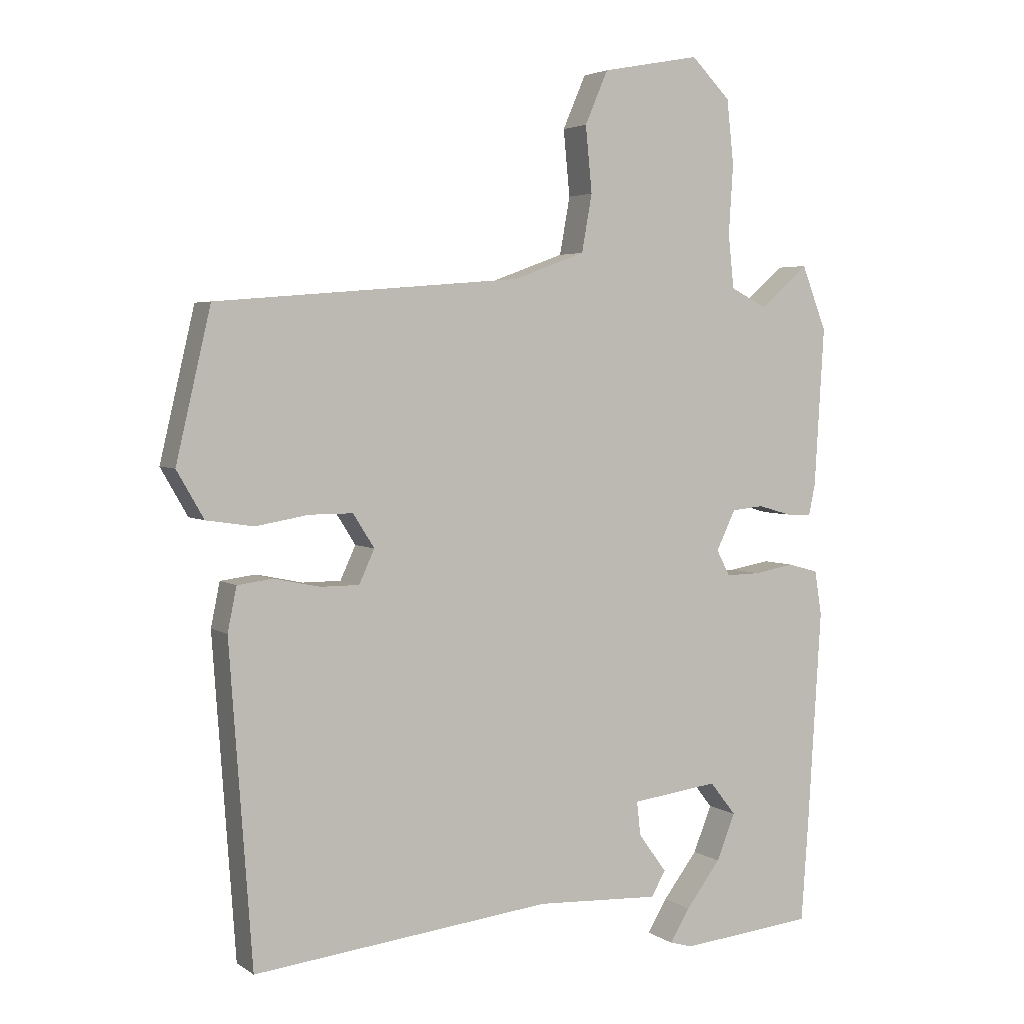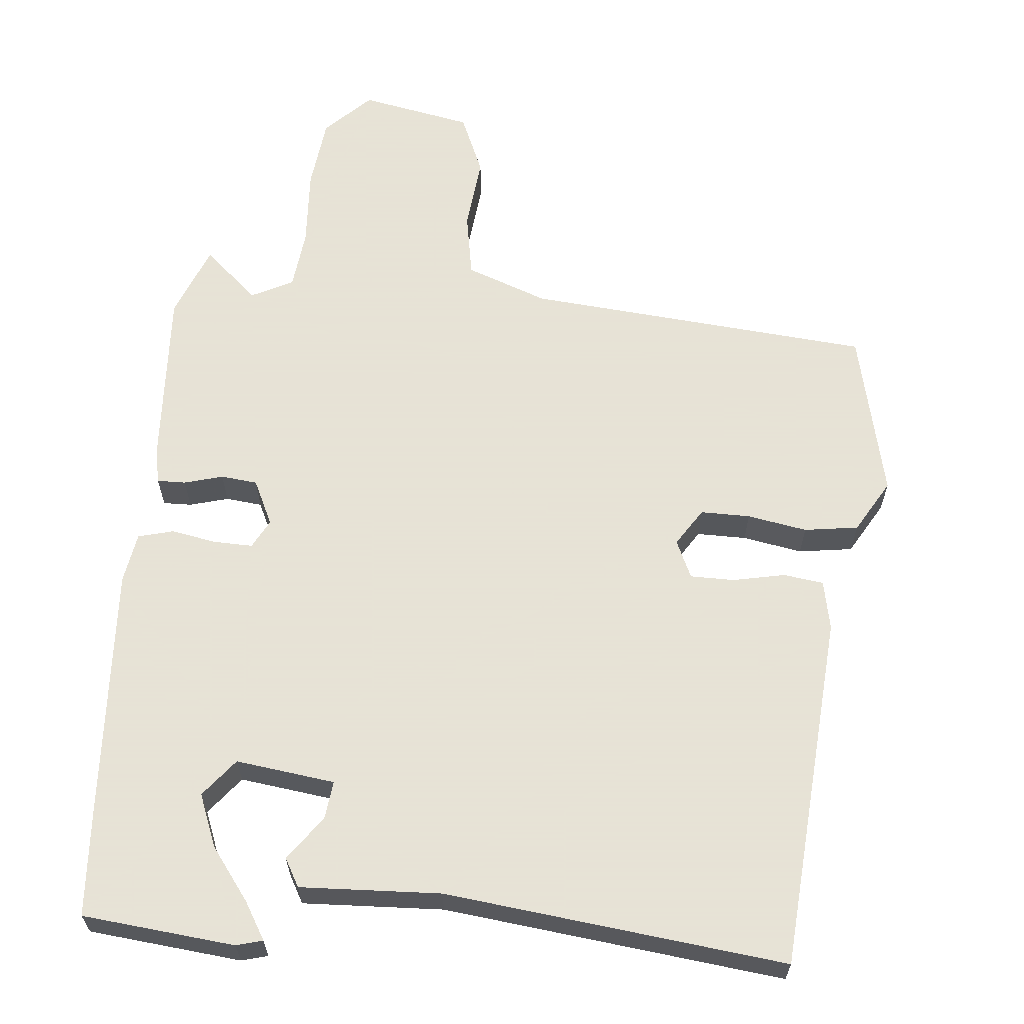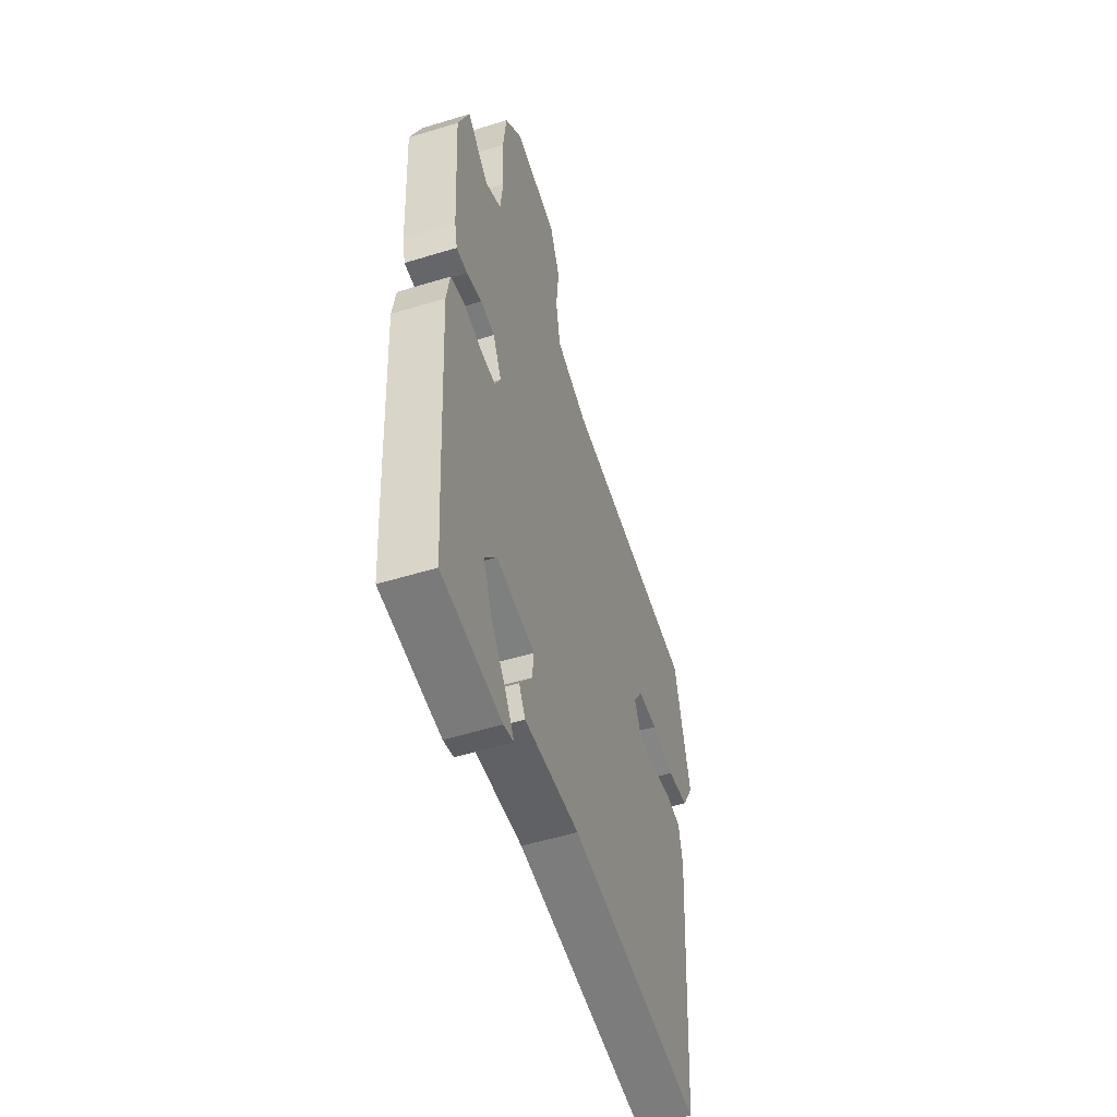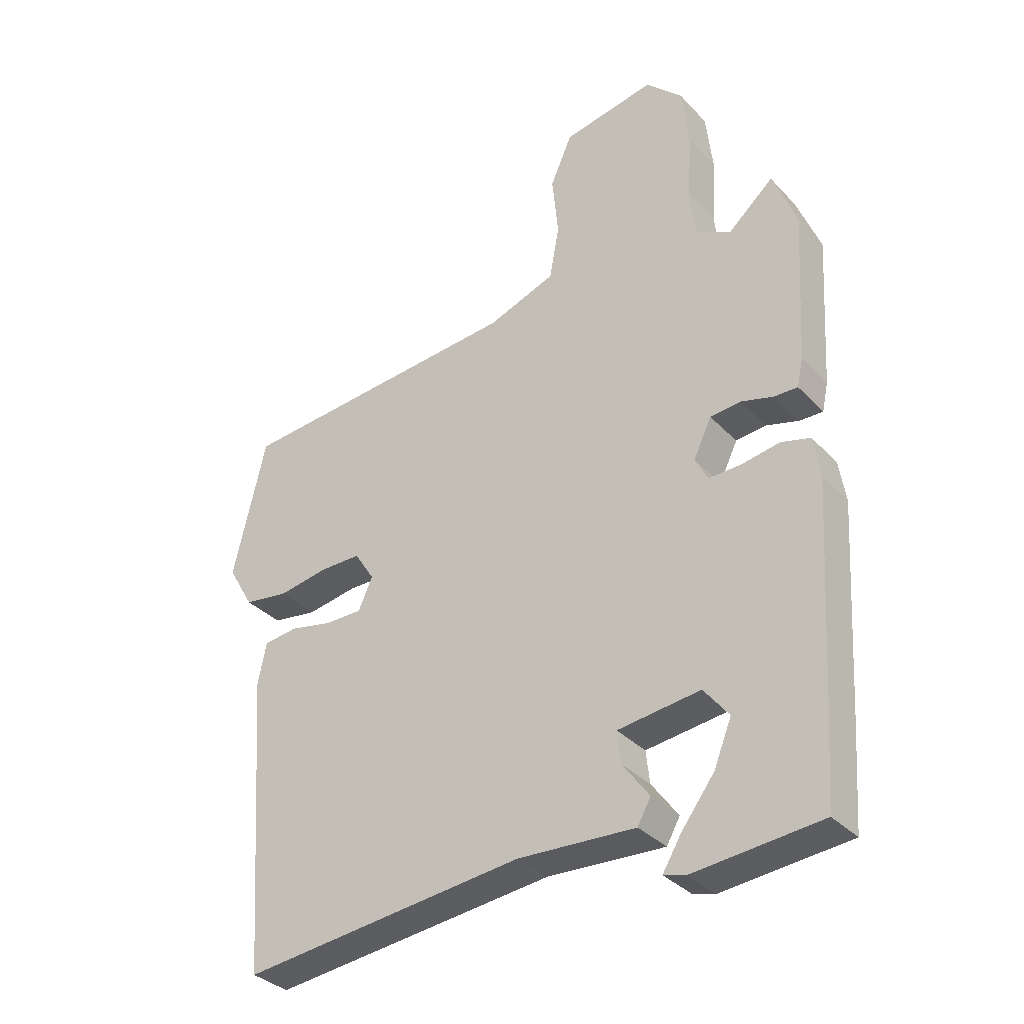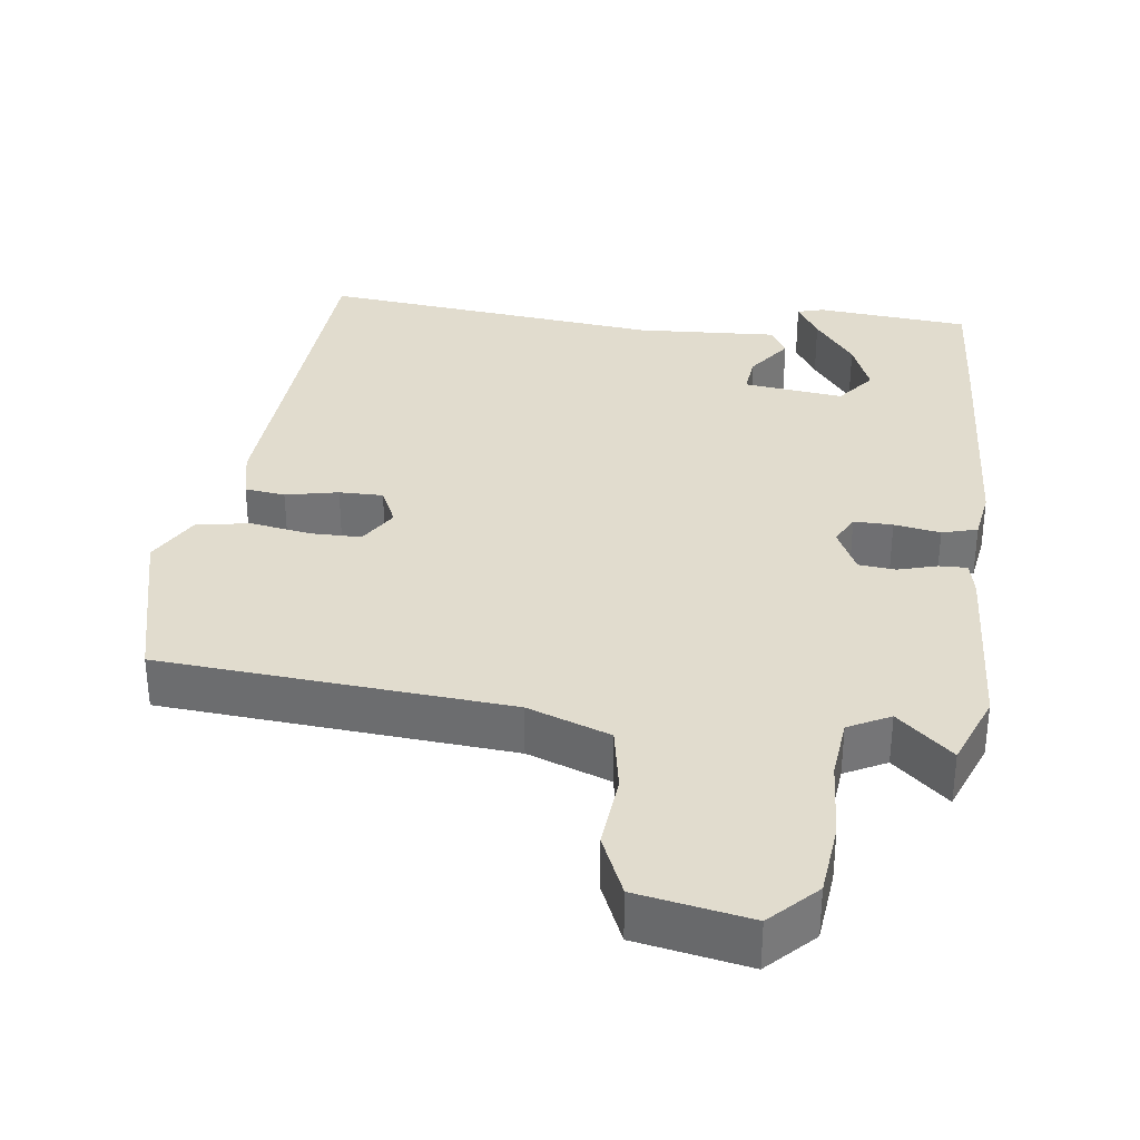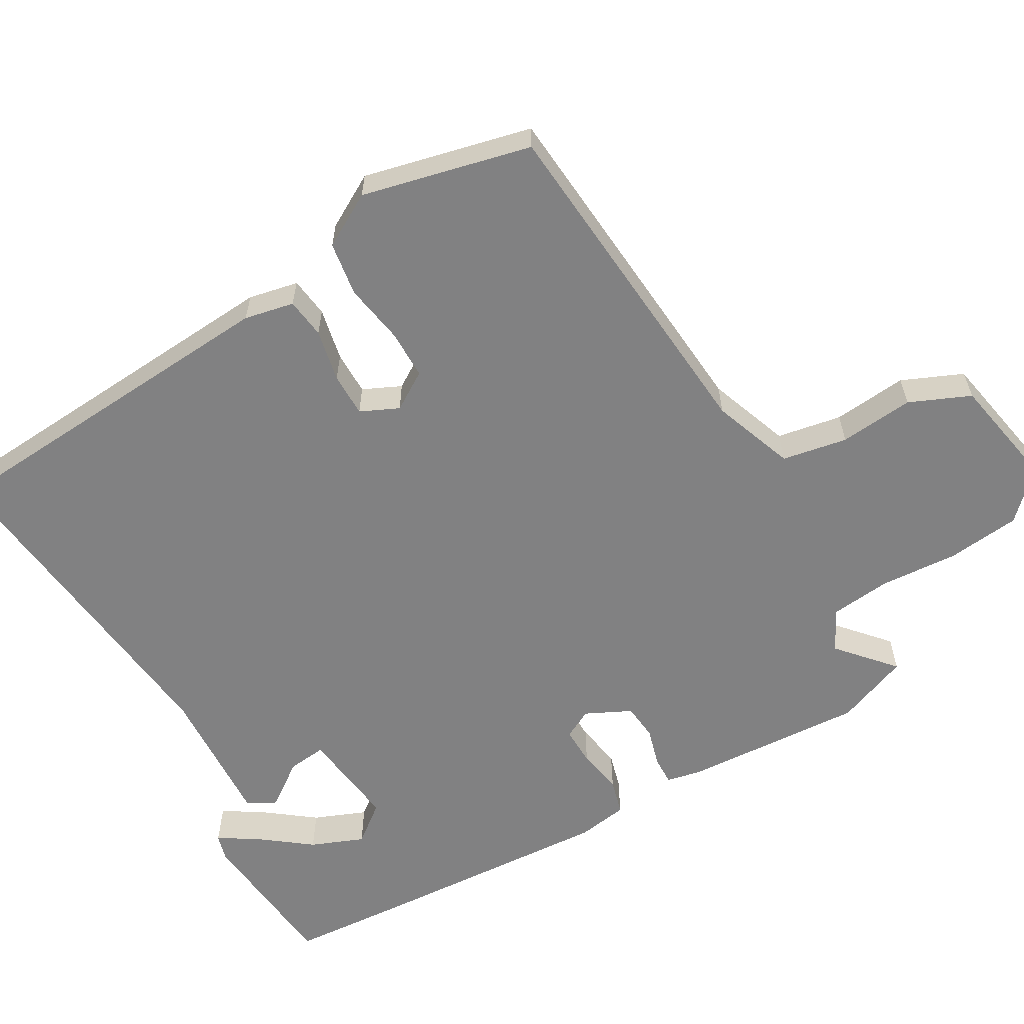
<metadata>
{"format":"obj","ext":"obj","renderer":"f3d","projection":"perspective","resolution":1024,"background":"white","views":[{"elev":3.8,"azim":-27.0,"up":"+Z"},{"elev":62.8,"azim":-174.4,"up":"+Y"},{"elev":-53.1,"azim":108.2,"up":"+Z"},{"elev":-34.2,"azim":36.2,"up":"+Z"},{"elev":34.1,"azim":7.1,"up":"+Y"},{"elev":-60.5,"azim":-60.1,"up":"+Y"}]}
</metadata>
<code>
v 0.492 0.07 0.52
v 0.531 0.07 0.42
v 0.516 0.07 0.172
v 0.506 0.07 0.125
v 0.467 0.07 0.126
v 0.414 0.07 0.141
v 0.364 0.07 0.136
v 0.334 0.07 0.074
v 0.355 0.07 0.034
v 0.408 0.07 0.035
v 0.471 0.07 0.046
v 0.519 0.07 0.033
v 0.53 0.07 -0.036
v 0.509 0.07 -0.376
v 0.498 0.07 -0.53
v 0.289 0.07 -0.55
v 0.253 0.07 -0.54
v 0.284 0.07 -0.489
v 0.338 0.07 -0.418
v 0.367 0.07 -0.346
v 0.326 0.07 -0.294
v 0.19 0.07 -0.311
v 0.196 0.07 -0.364
v 0.24 0.07 -0.424
v 0.218 0.07 -0.463
v 0.025 0.07 -0.453
v -0.441 0.07 -0.504
v -0.476 0.07 -0.013
v -0.462 0.07 0.055
v -0.407 0.07 0.062
v -0.335 0.07 0.047
v -0.275 0.07 0.047
v -0.251 0.07 0.099
v -0.284 0.07 0.151
v -0.352 0.07 0.151
v -0.434 0.07 0.137
v -0.508 0.07 0.148
v -0.55 0.07 0.221
v -0.496 0.07 0.452
v -0.021 0.07 0.491
v 0.091 0.07 0.532
v 0.107 0.07 0.621
v 0.097 0.07 0.723
v 0.133 0.07 0.806
v 0.286 0.07 0.835
v 0.347 0.07 0.774
v 0.358 0.07 0.674
v 0.351 0.07 0.566
v 0.36 0.07 0.483
v 0.417 0.07 0.454
v 0.492 0 0.52
v 0.531 0 0.42
v 0.516 0 0.172
v 0.506 0 0.125
v 0.467 0 0.126
v 0.414 0 0.141
v 0.364 0 0.136
v 0.334 0 0.074
v 0.355 0 0.034
v 0.408 0 0.035
v 0.471 0 0.046
v 0.519 0 0.033
v 0.53 0 -0.036
v 0.509 0 -0.376
v 0.498 0 -0.53
v 0.289 0 -0.55
v 0.253 0 -0.54
v 0.284 0 -0.489
v 0.338 0 -0.418
v 0.367 0 -0.346
v 0.326 0 -0.294
v 0.19 0 -0.311
v 0.196 0 -0.364
v 0.24 0 -0.424
v 0.218 0 -0.463
v 0.025 0 -0.453
v -0.441 0 -0.504
v -0.476 0 -0.013
v -0.462 0 0.055
v -0.407 0 0.062
v -0.335 0 0.047
v -0.275 0 0.047
v -0.251 0 0.099
v -0.284 0 0.151
v -0.352 0 0.151
v -0.434 0 0.137
v -0.508 0 0.148
v -0.55 0 0.221
v -0.496 0 0.452
v -0.021 0 0.491
v 0.091 0 0.532
v 0.107 0 0.621
v 0.097 0 0.723
v 0.133 0 0.806
v 0.286 0 0.835
v 0.347 0 0.774
v 0.358 0 0.674
v 0.351 0 0.566
v 0.36 0 0.483
v 0.417 0 0.454
f 45 46 47 48
f 45 48 49
f 42 43 44 45
f 41 42 45 49
f 40 41 49 50
f 38 39 40 50
f 35 36 37 38
f 34 35 38 50
f 28 29 30 31
f 26 27 28 31
f 26 31 32
f 23 24 25 26
f 22 23 26 32
f 21 22 32 33
f 16 17 18 19
f 16 19 20
f 15 16 20
f 14 15 20
f 13 14 20 21
f 10 11 12 13
f 9 10 13 21
f 3 4 5 6
f 3 6 7
f 50 1 2 3
f 50 3 7
f 34 50 7 8
f 21 33 34
f 8 9 21 34
f 98 97 96 95
f 99 98 95
f 95 94 93 92
f 99 95 92 91
f 100 99 91 90
f 100 90 89 88
f 88 87 86 85
f 100 88 85 84
f 81 80 79 78
f 81 78 77 76
f 82 81 76
f 76 75 74 73
f 82 76 73 72
f 83 82 72 71
f 69 68 67 66
f 70 69 66
f 70 66 65
f 70 65 64
f 71 70 64 63
f 63 62 61 60
f 71 63 60 59
f 56 55 54 53
f 57 56 53
f 53 52 51 100
f 57 53 100
f 58 57 100 84
f 84 83 71
f 84 71 59 58
f 1 51 52 2
f 2 52 53 3
f 3 53 54 4
f 4 54 55 5
f 5 55 56 6
f 6 56 57 7
f 7 57 58 8
f 8 58 59 9
f 9 59 60 10
f 10 60 61 11
f 11 61 62 12
f 12 62 63 13
f 13 63 64 14
f 14 64 65 15
f 15 65 66 16
f 16 66 67 17
f 17 67 68 18
f 18 68 69 19
f 19 69 70 20
f 20 70 71 21
f 21 71 72 22
f 22 72 73 23
f 23 73 74 24
f 24 74 75 25
f 25 75 76 26
f 26 76 77 27
f 27 77 78 28
f 28 78 79 29
f 29 79 80 30
f 30 80 81 31
f 31 81 82 32
f 32 82 83 33
f 33 83 84 34
f 34 84 85 35
f 35 85 86 36
f 36 86 87 37
f 37 87 88 38
f 38 88 89 39
f 39 89 90 40
f 40 90 91 41
f 41 91 92 42
f 42 92 93 43
f 43 93 94 44
f 44 94 95 45
f 45 95 96 46
f 46 96 97 47
f 47 97 98 48
f 48 98 99 49
f 49 99 100 50
f 50 100 51 1

</code>
